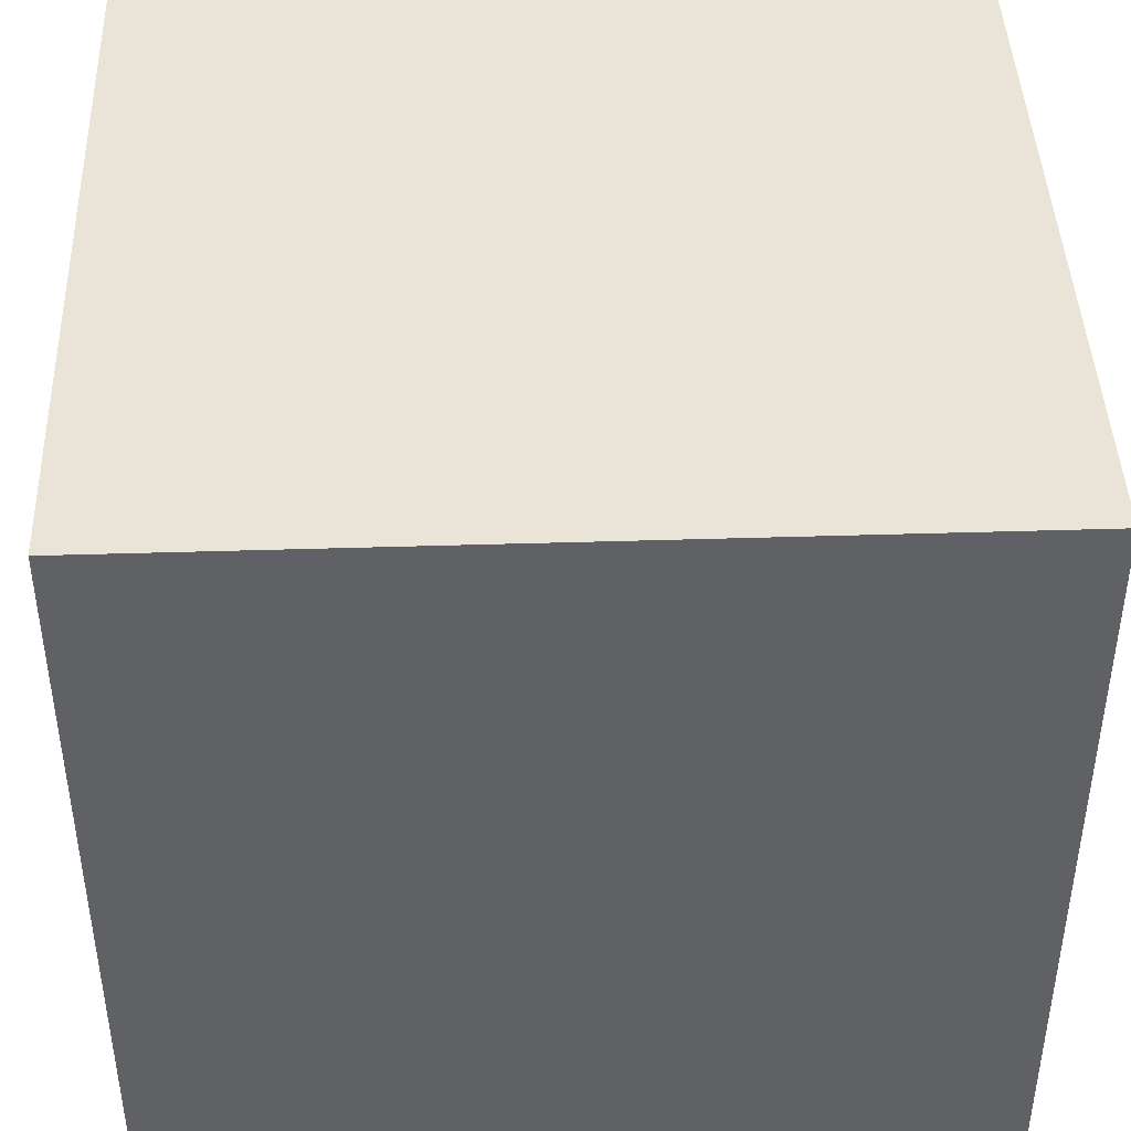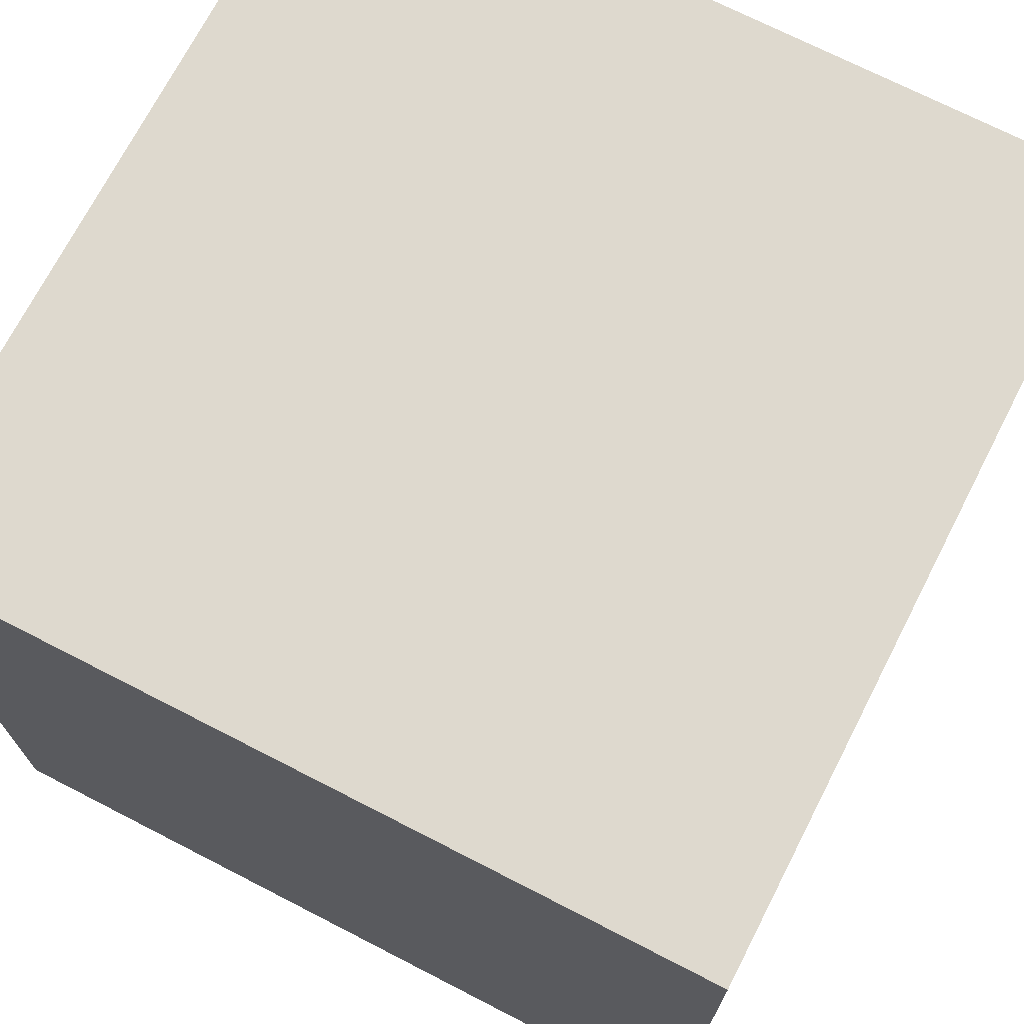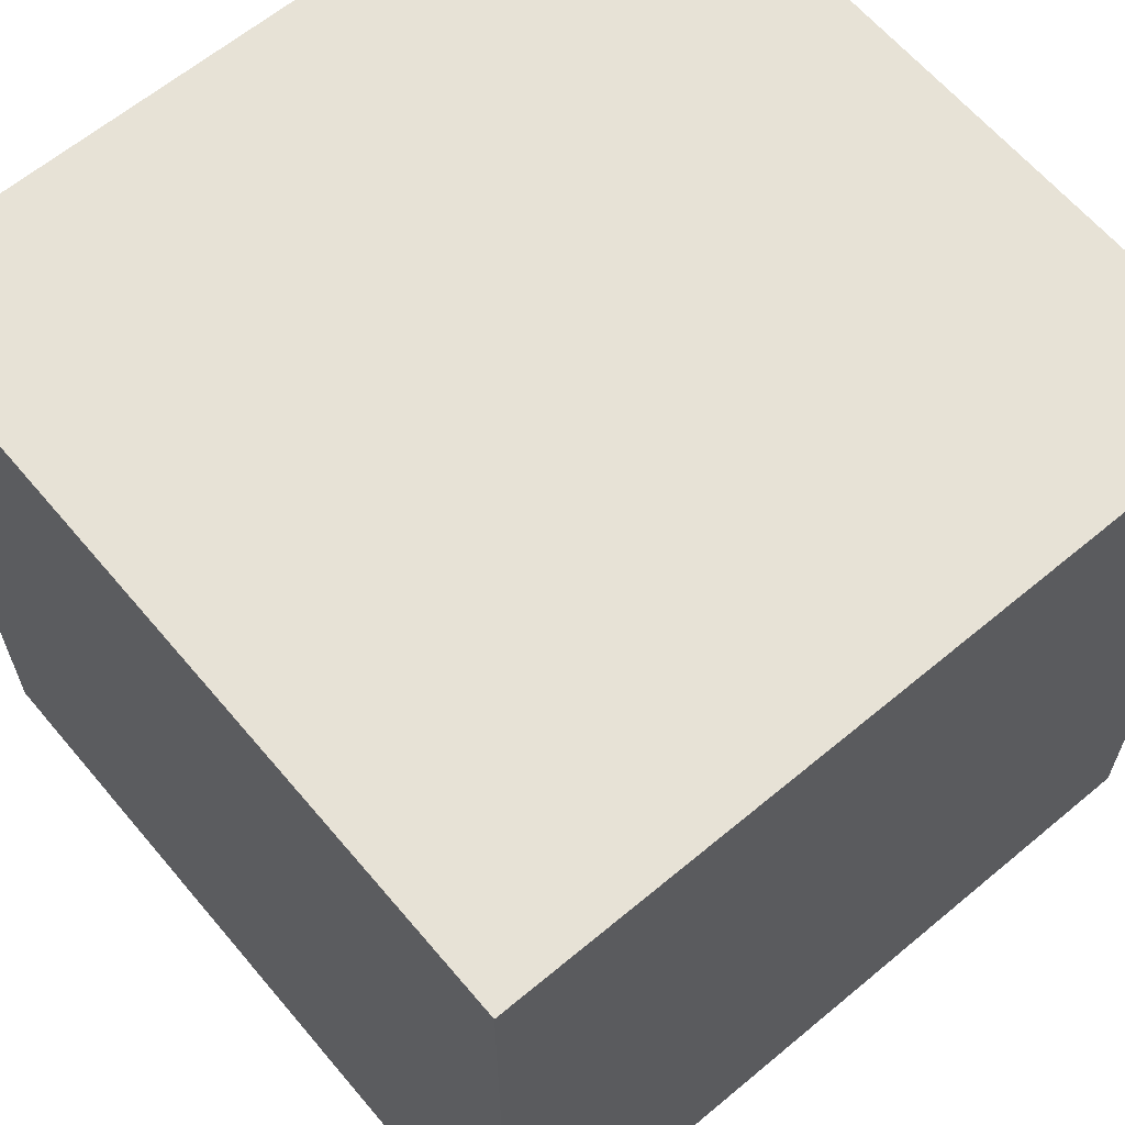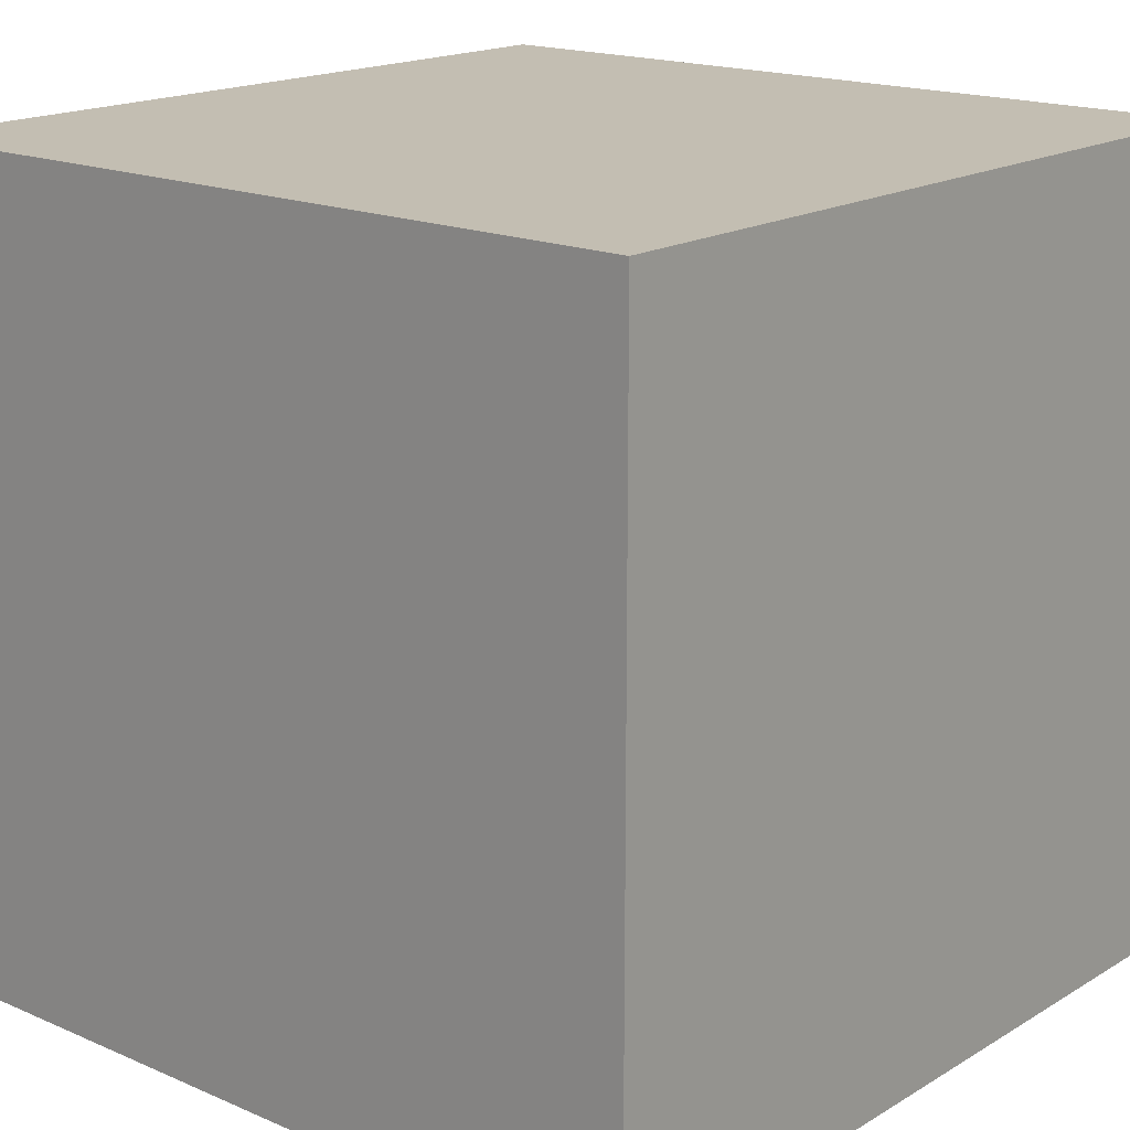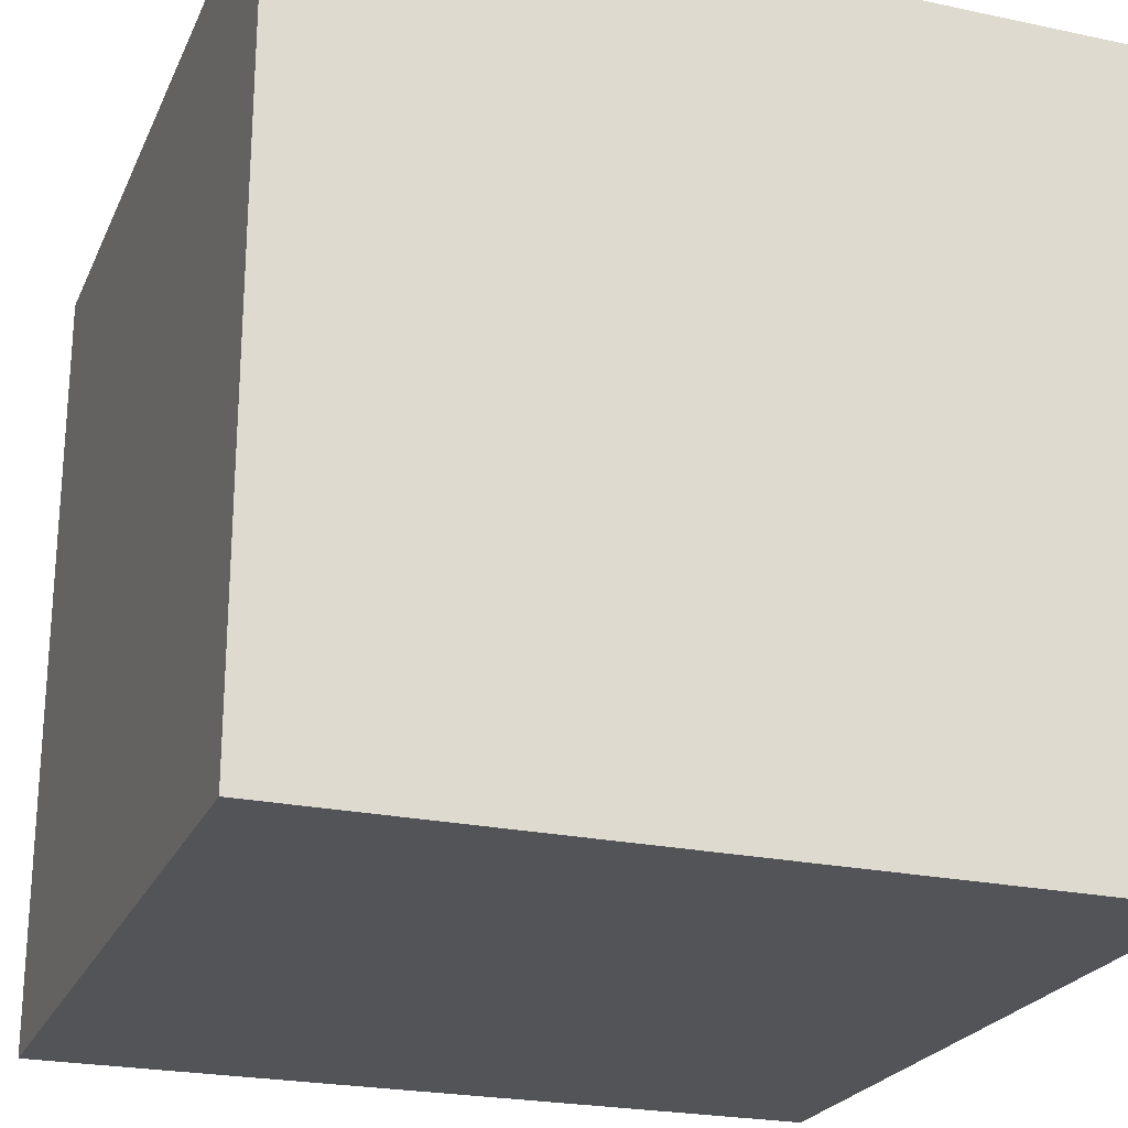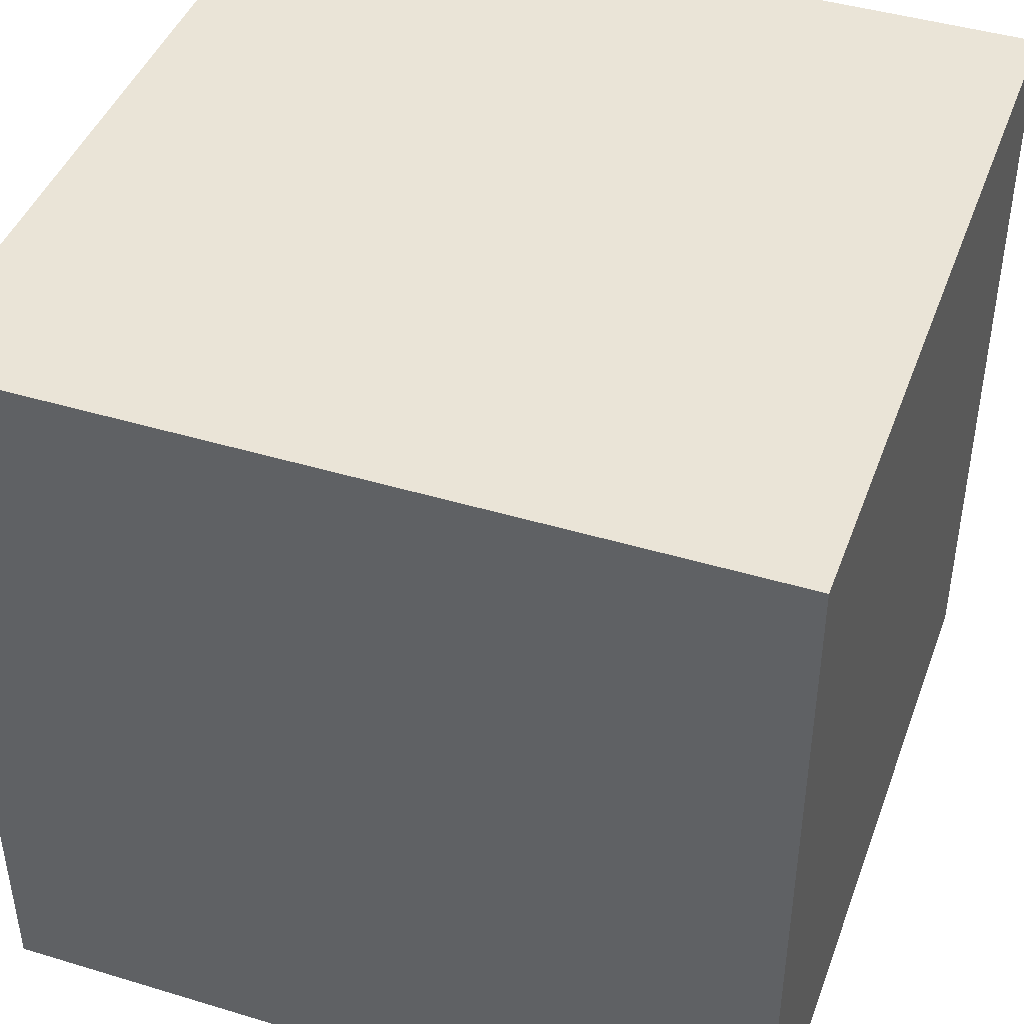
<metadata>
{"format":"obj","ext":"obj","renderer":"f3d","projection":"perspective","resolution":1024,"background":"white","views":[{"elev":43.3,"azim":87.9,"up":"+Z"},{"elev":71.4,"azim":27.2,"up":"+Z"},{"elev":63.3,"azim":139.9,"up":"+Y"},{"elev":17.4,"azim":130.5,"up":"+Z"},{"elev":-23.5,"azim":-109.7,"up":"+Y"},{"elev":43.6,"azim":-160.4,"up":"+Y"}]}
</metadata>
<code>
v 0 0 1
v 0 0 0
v 1 0 0
v 1 0 1
v 0 1 0
v 0 1 1
v 1 1 1
v 1 1 0
f 1 2 3 4
f 5 6 7 8
f 8 3 2 5
f 6 1 4 7
f 5 2 1 6
f 7 4 3 8

</code>
